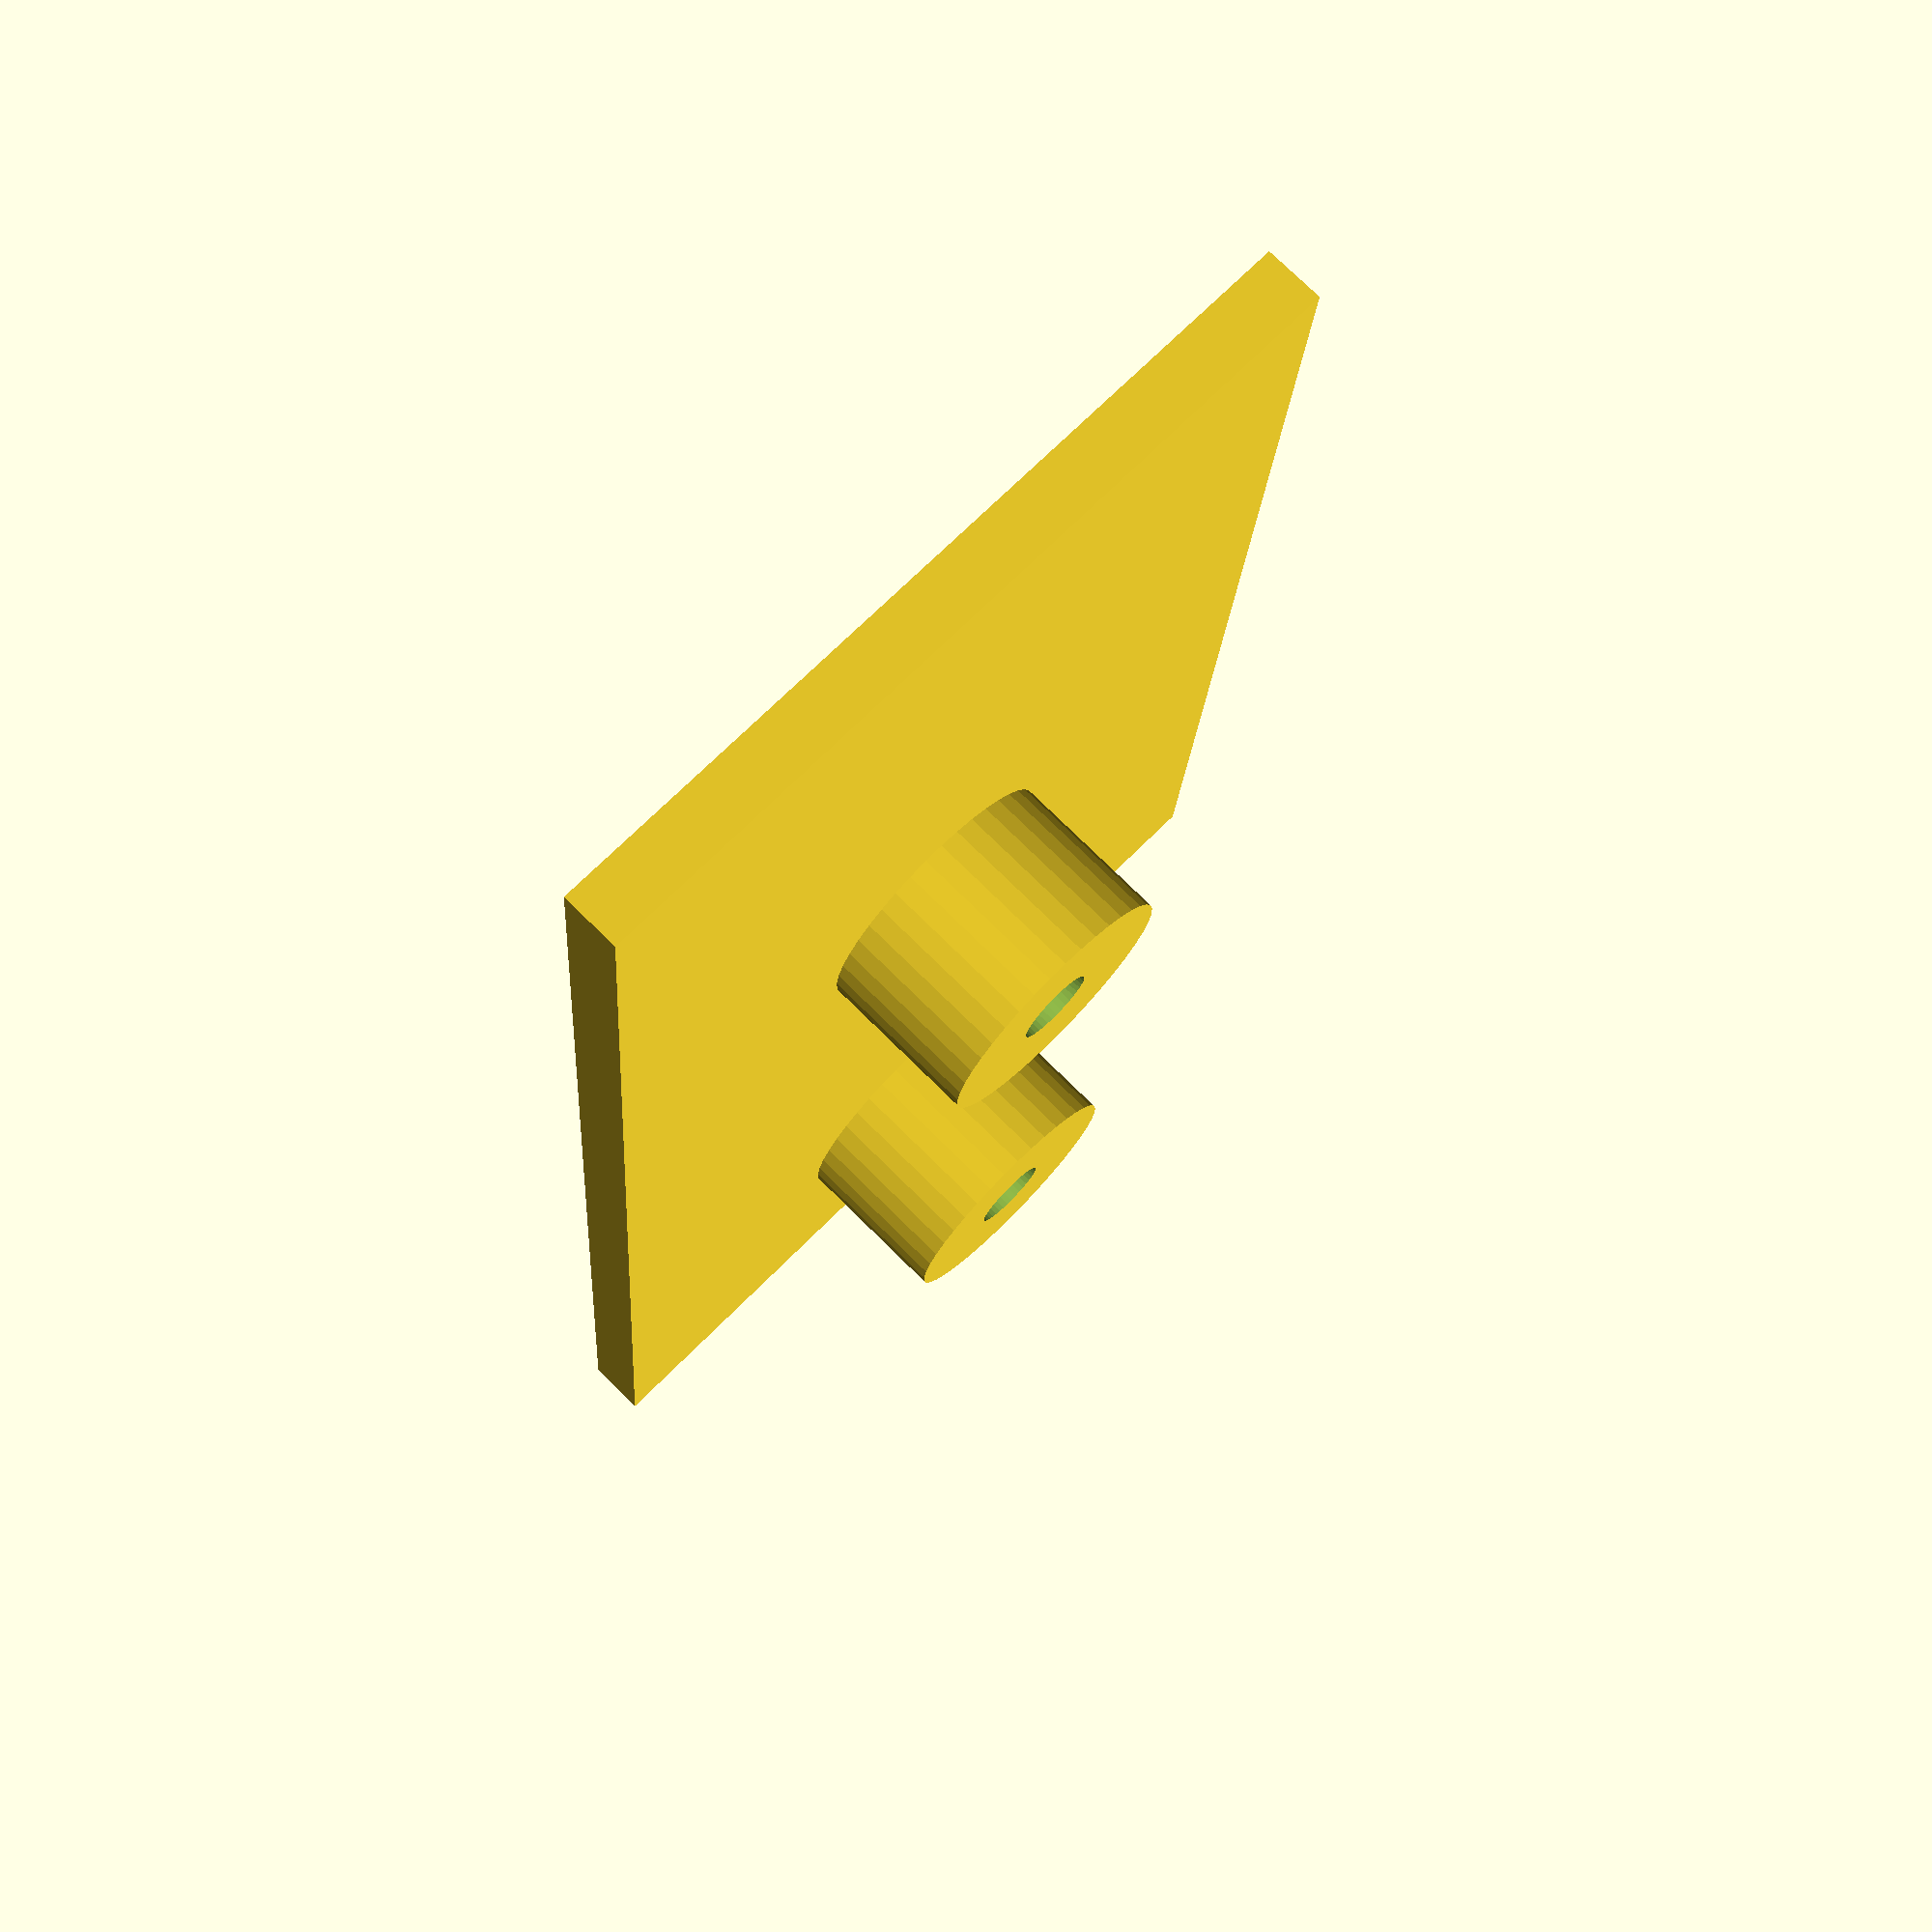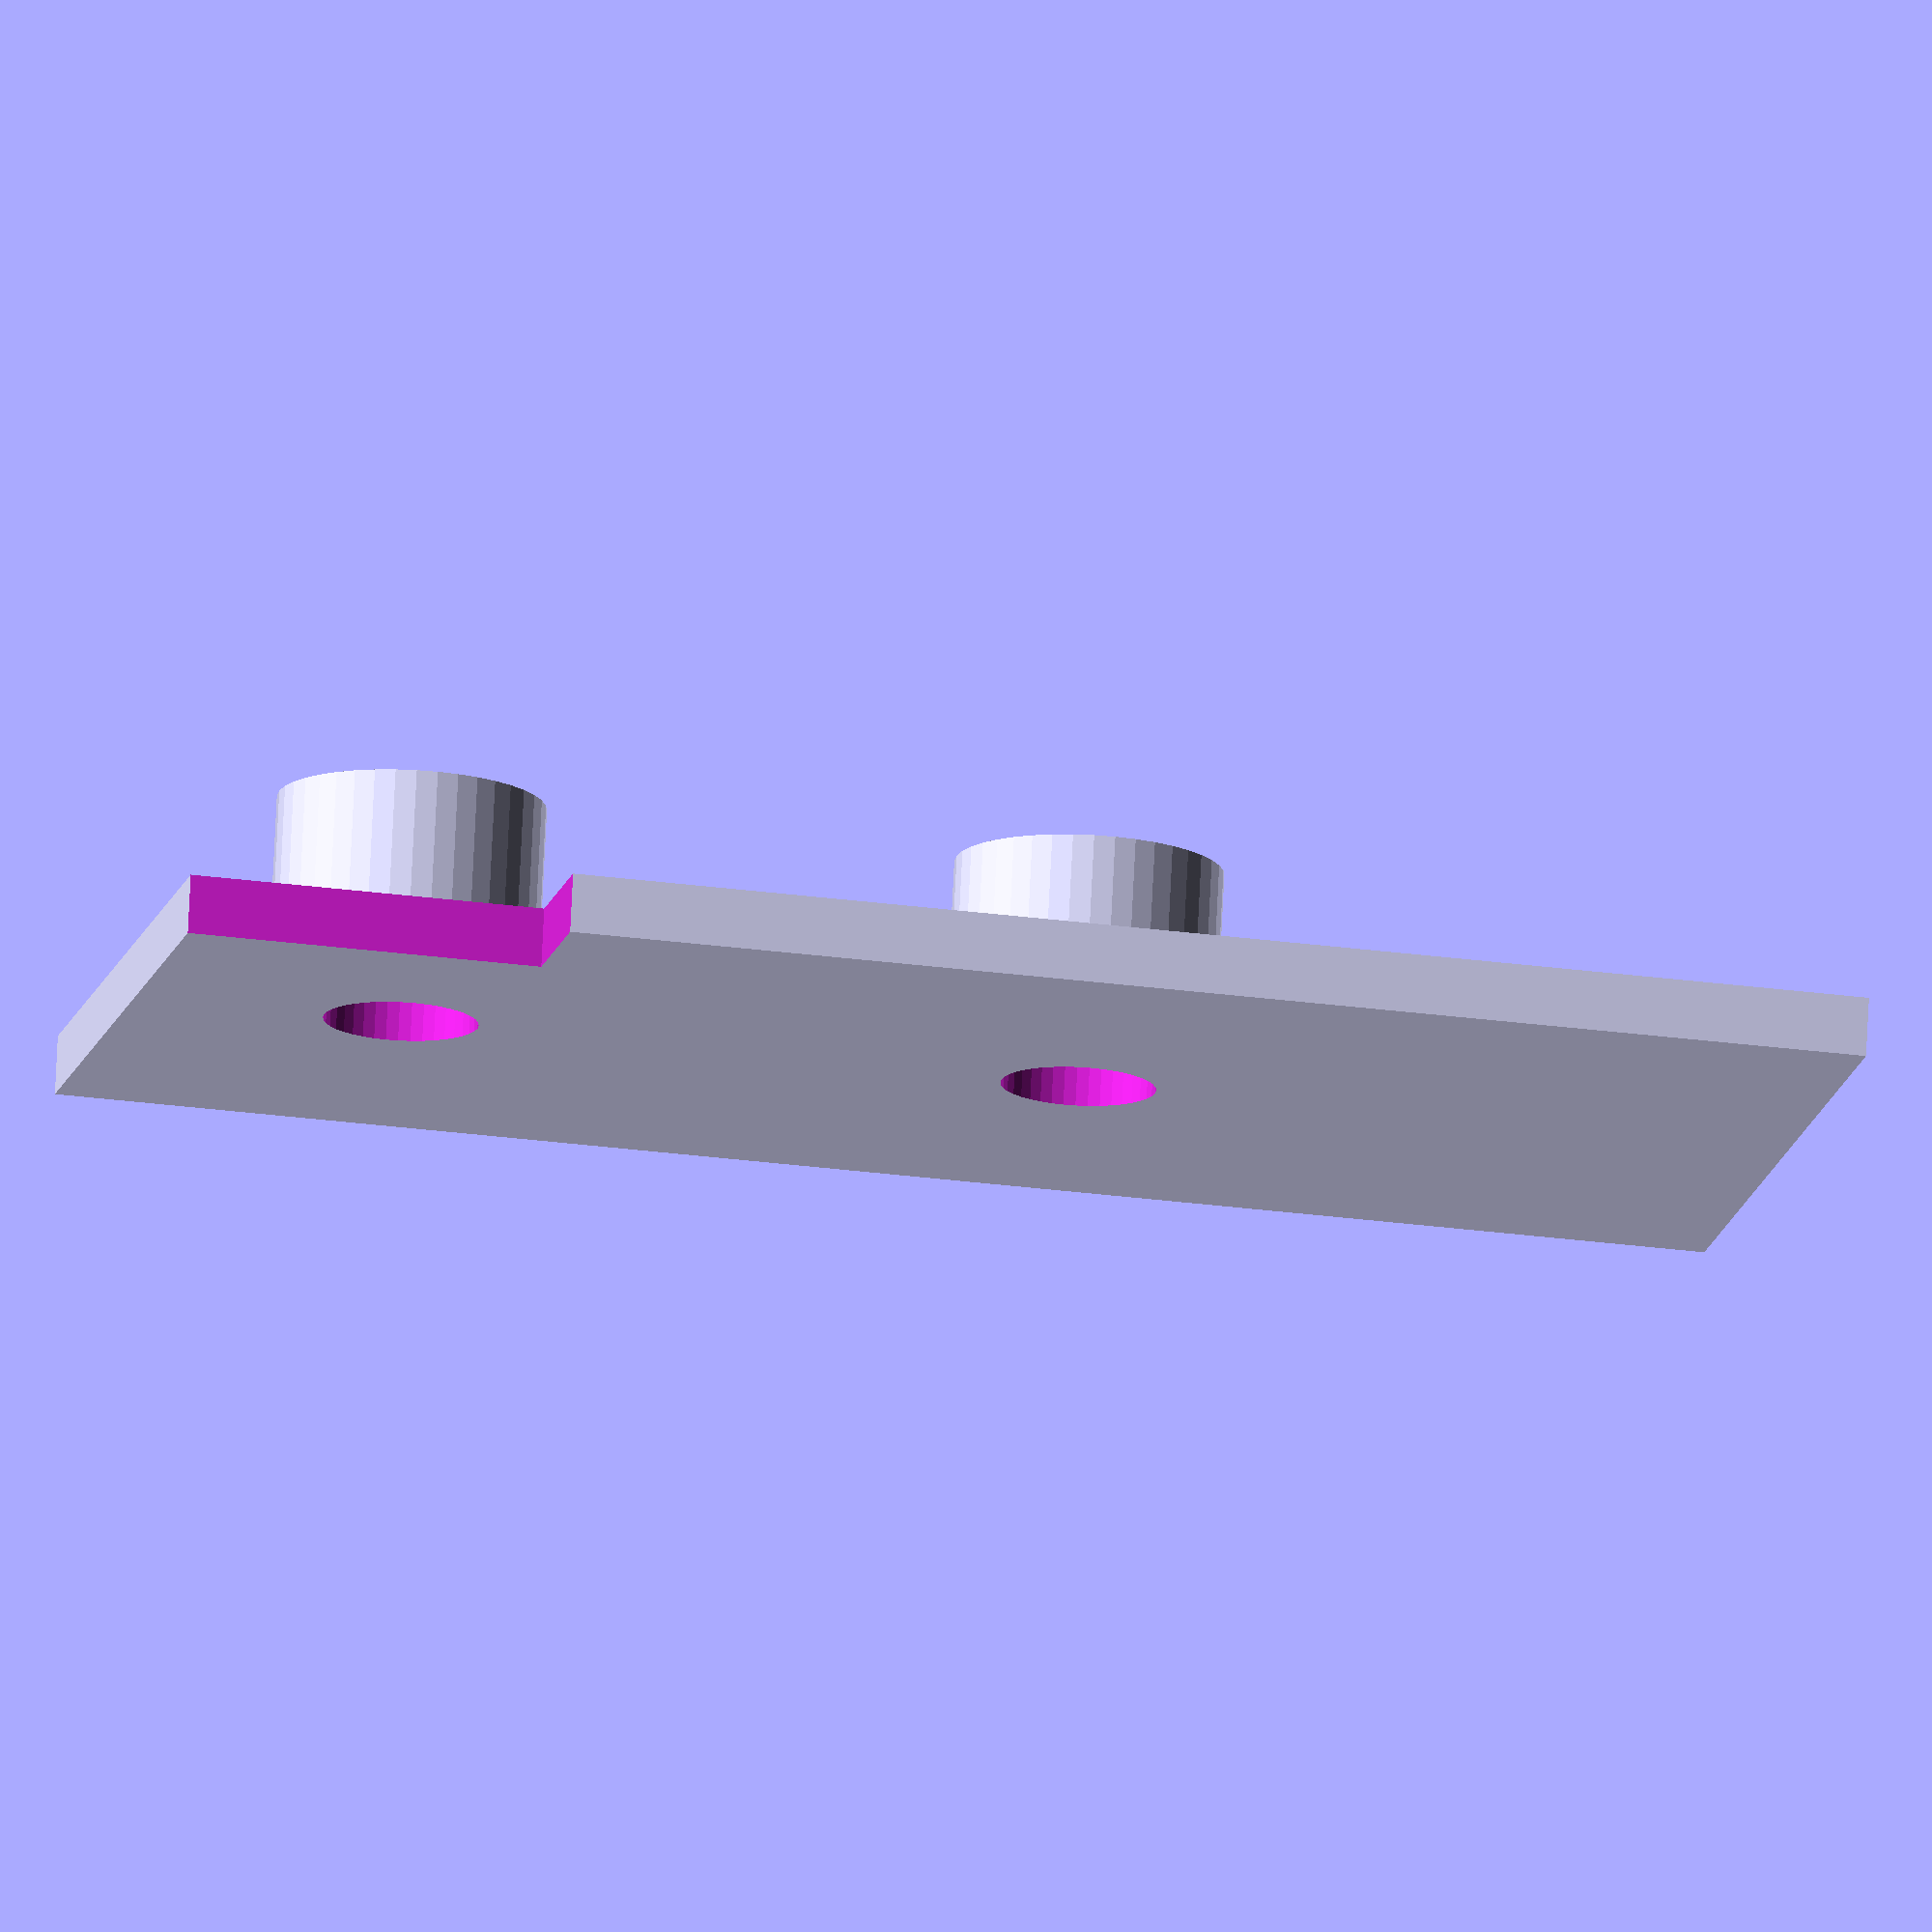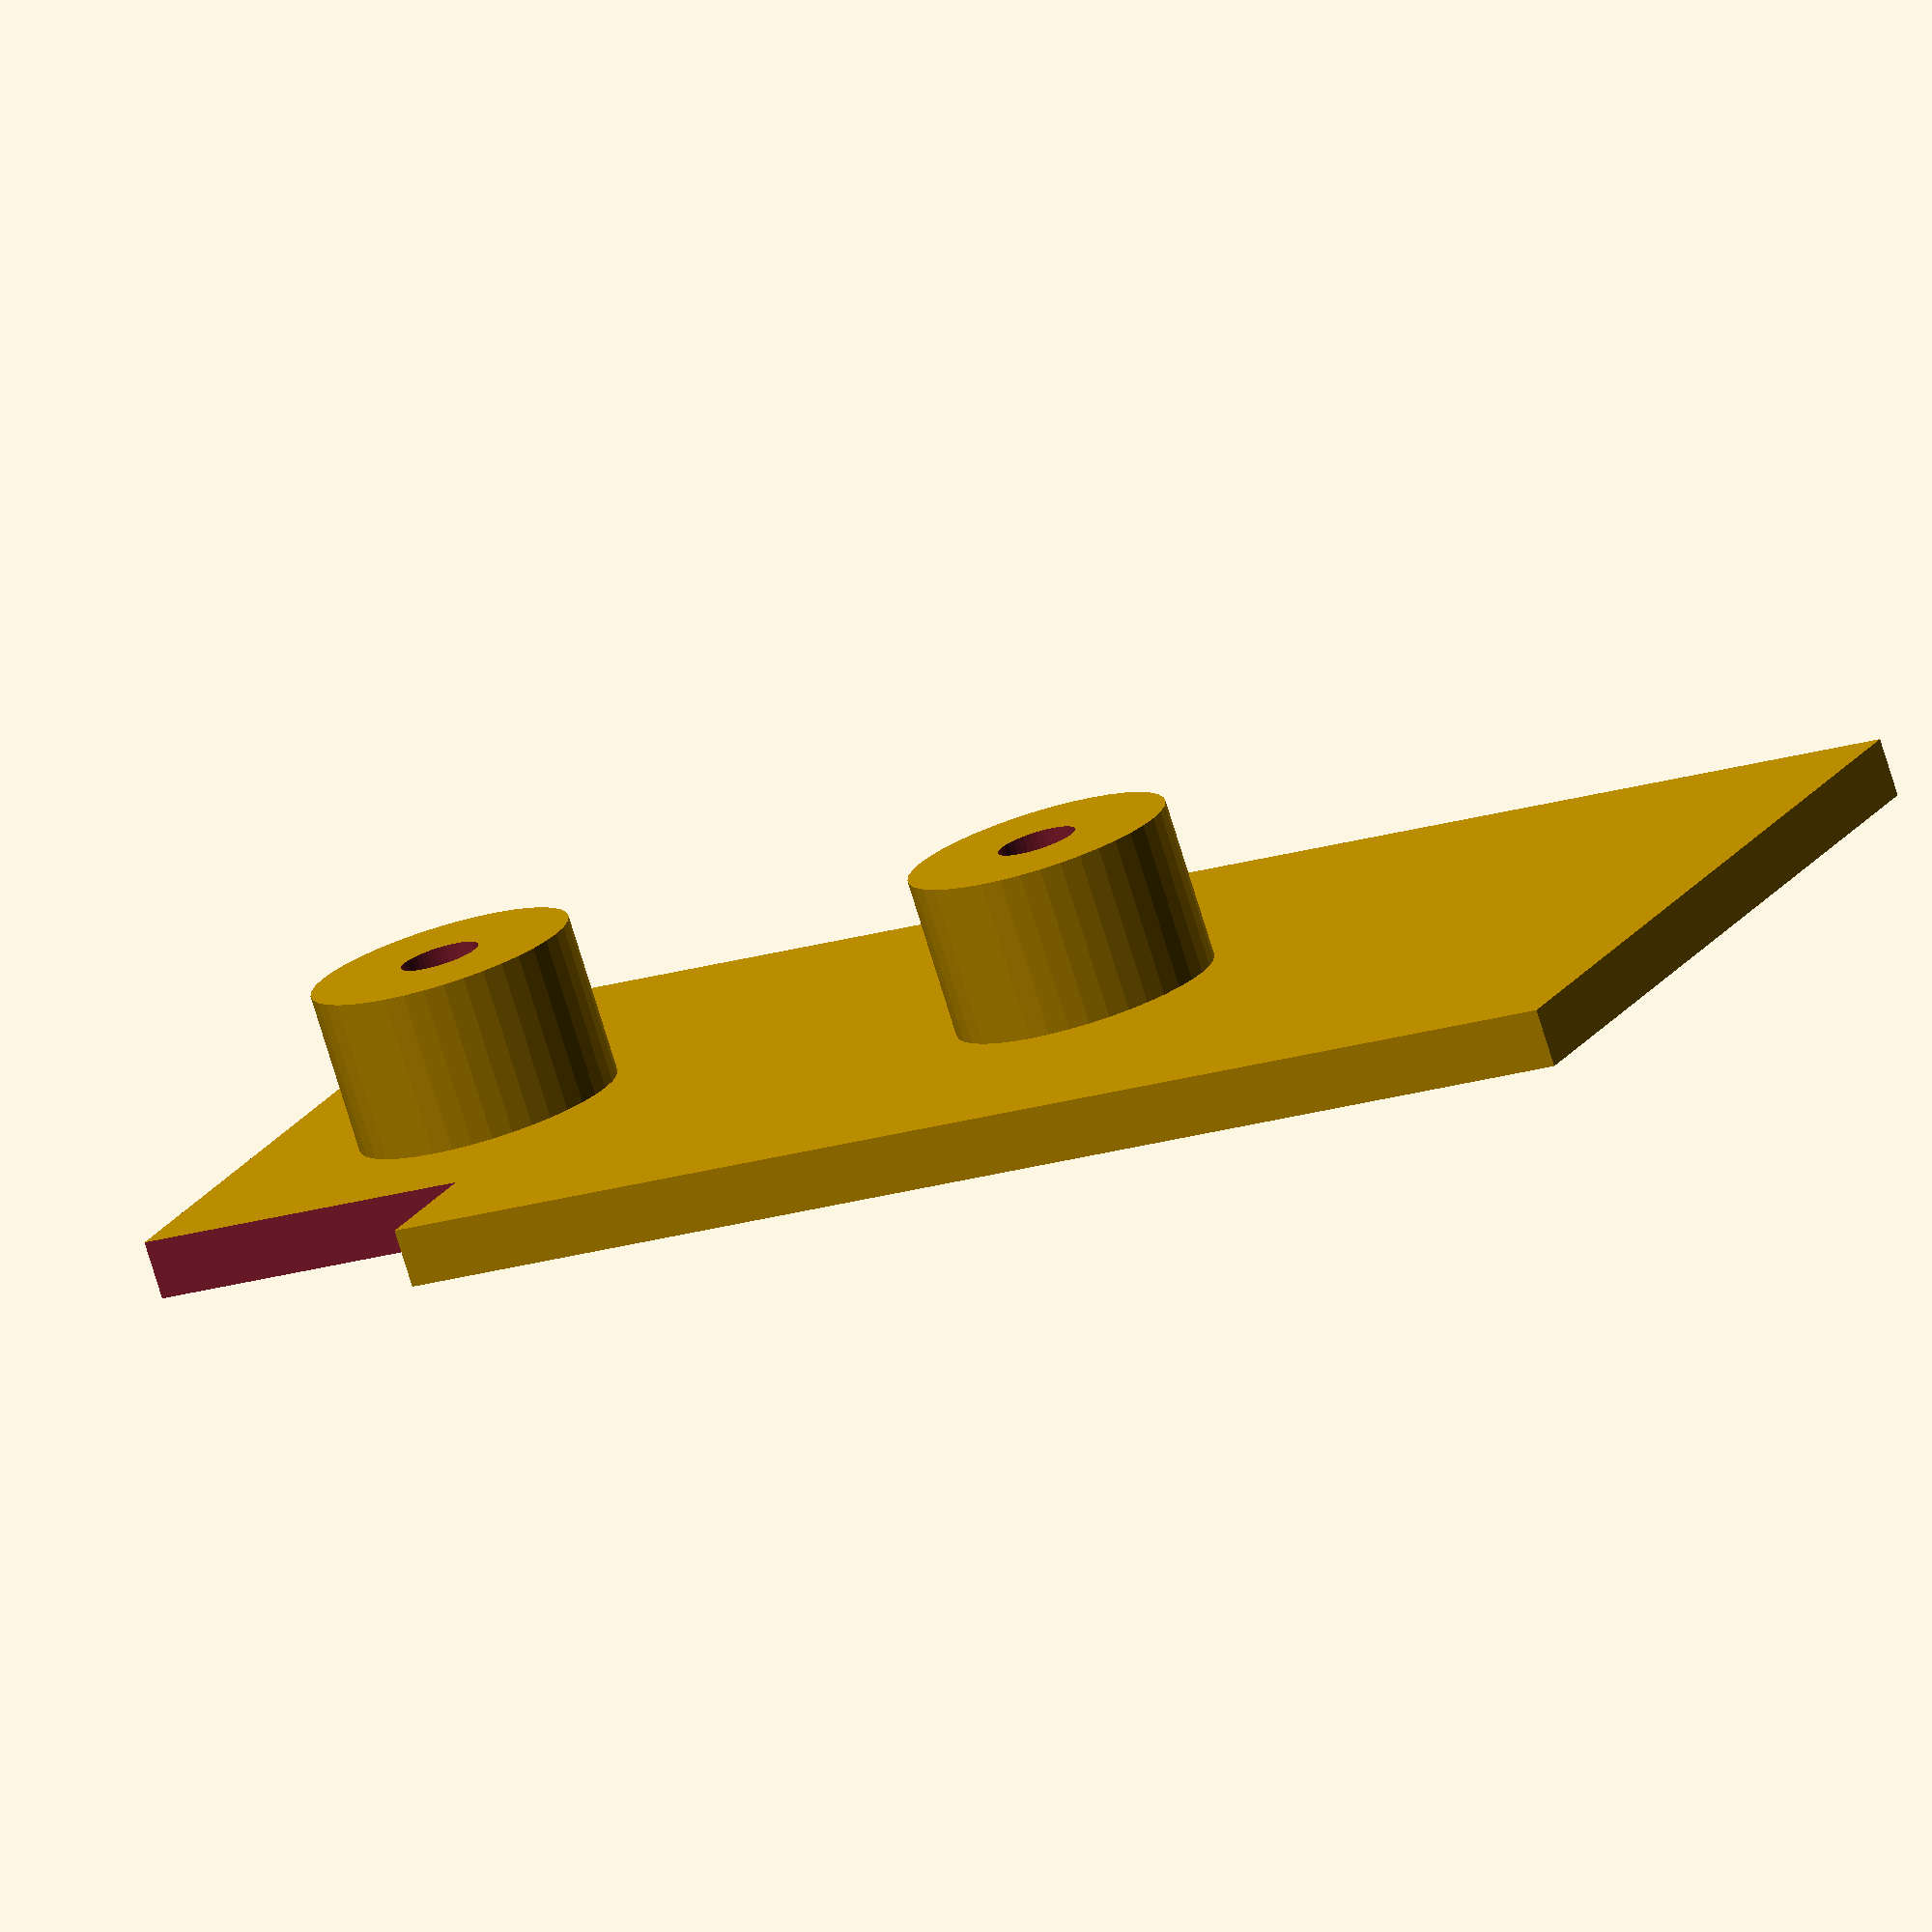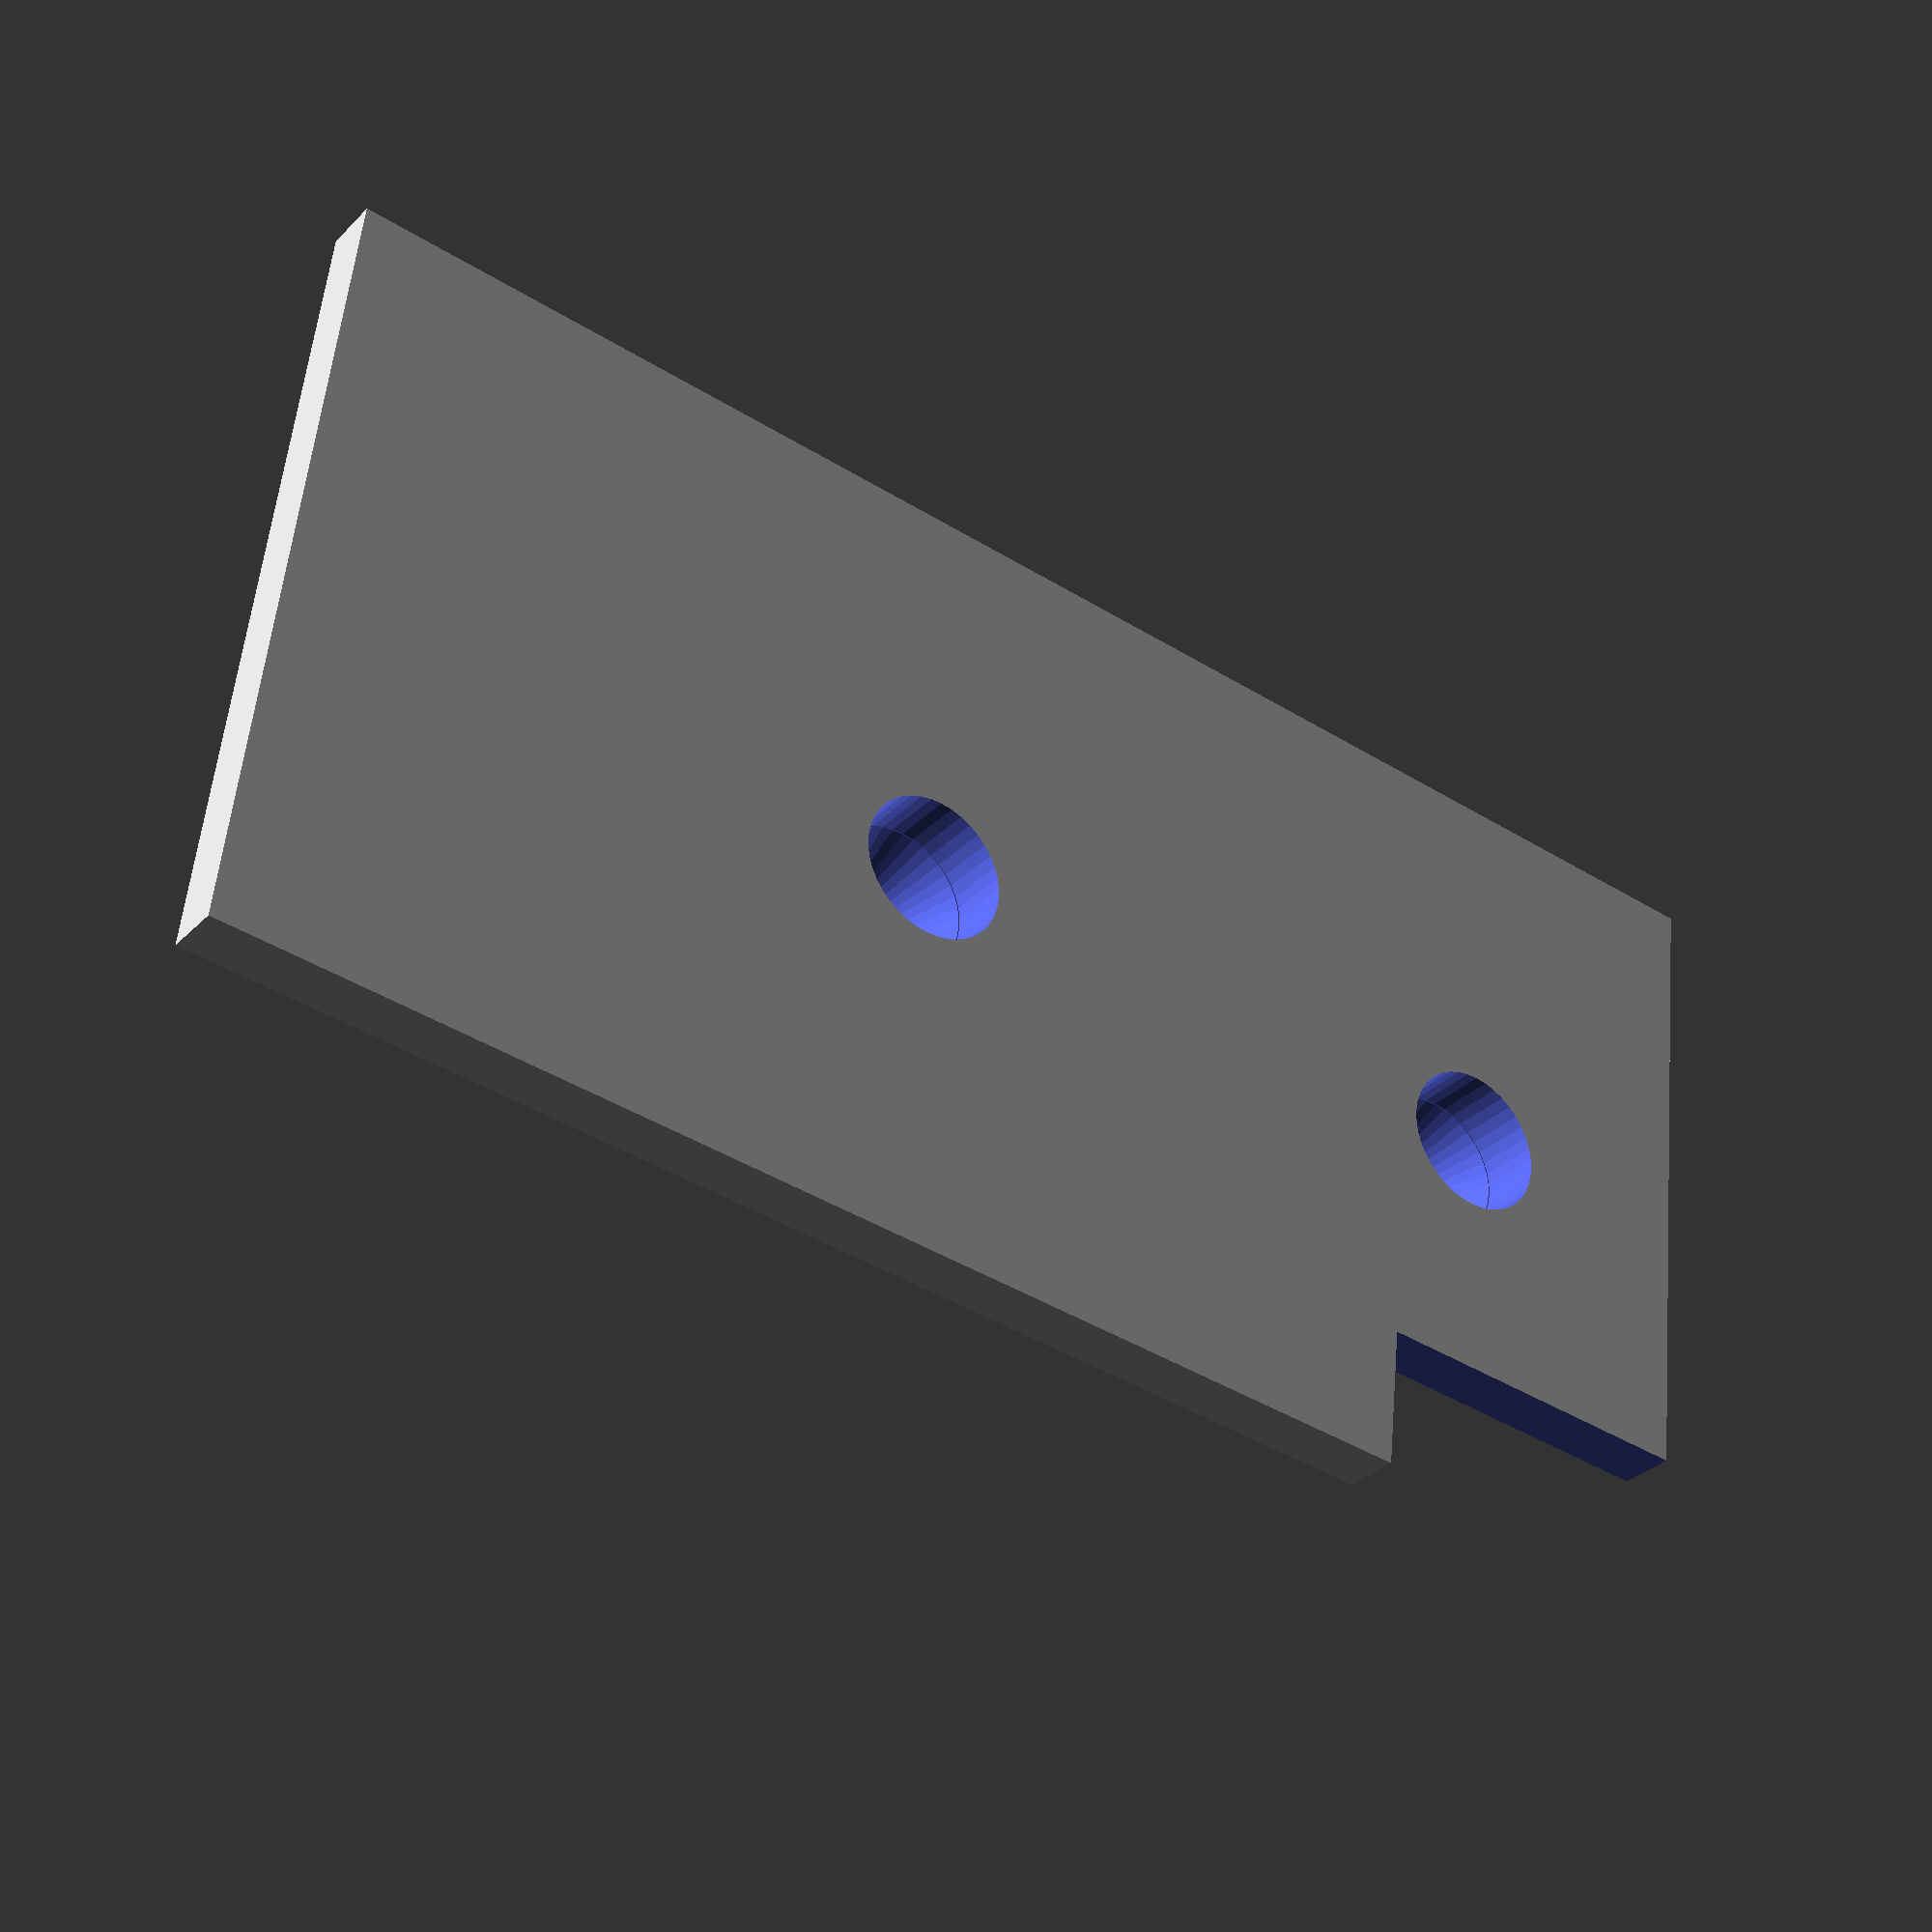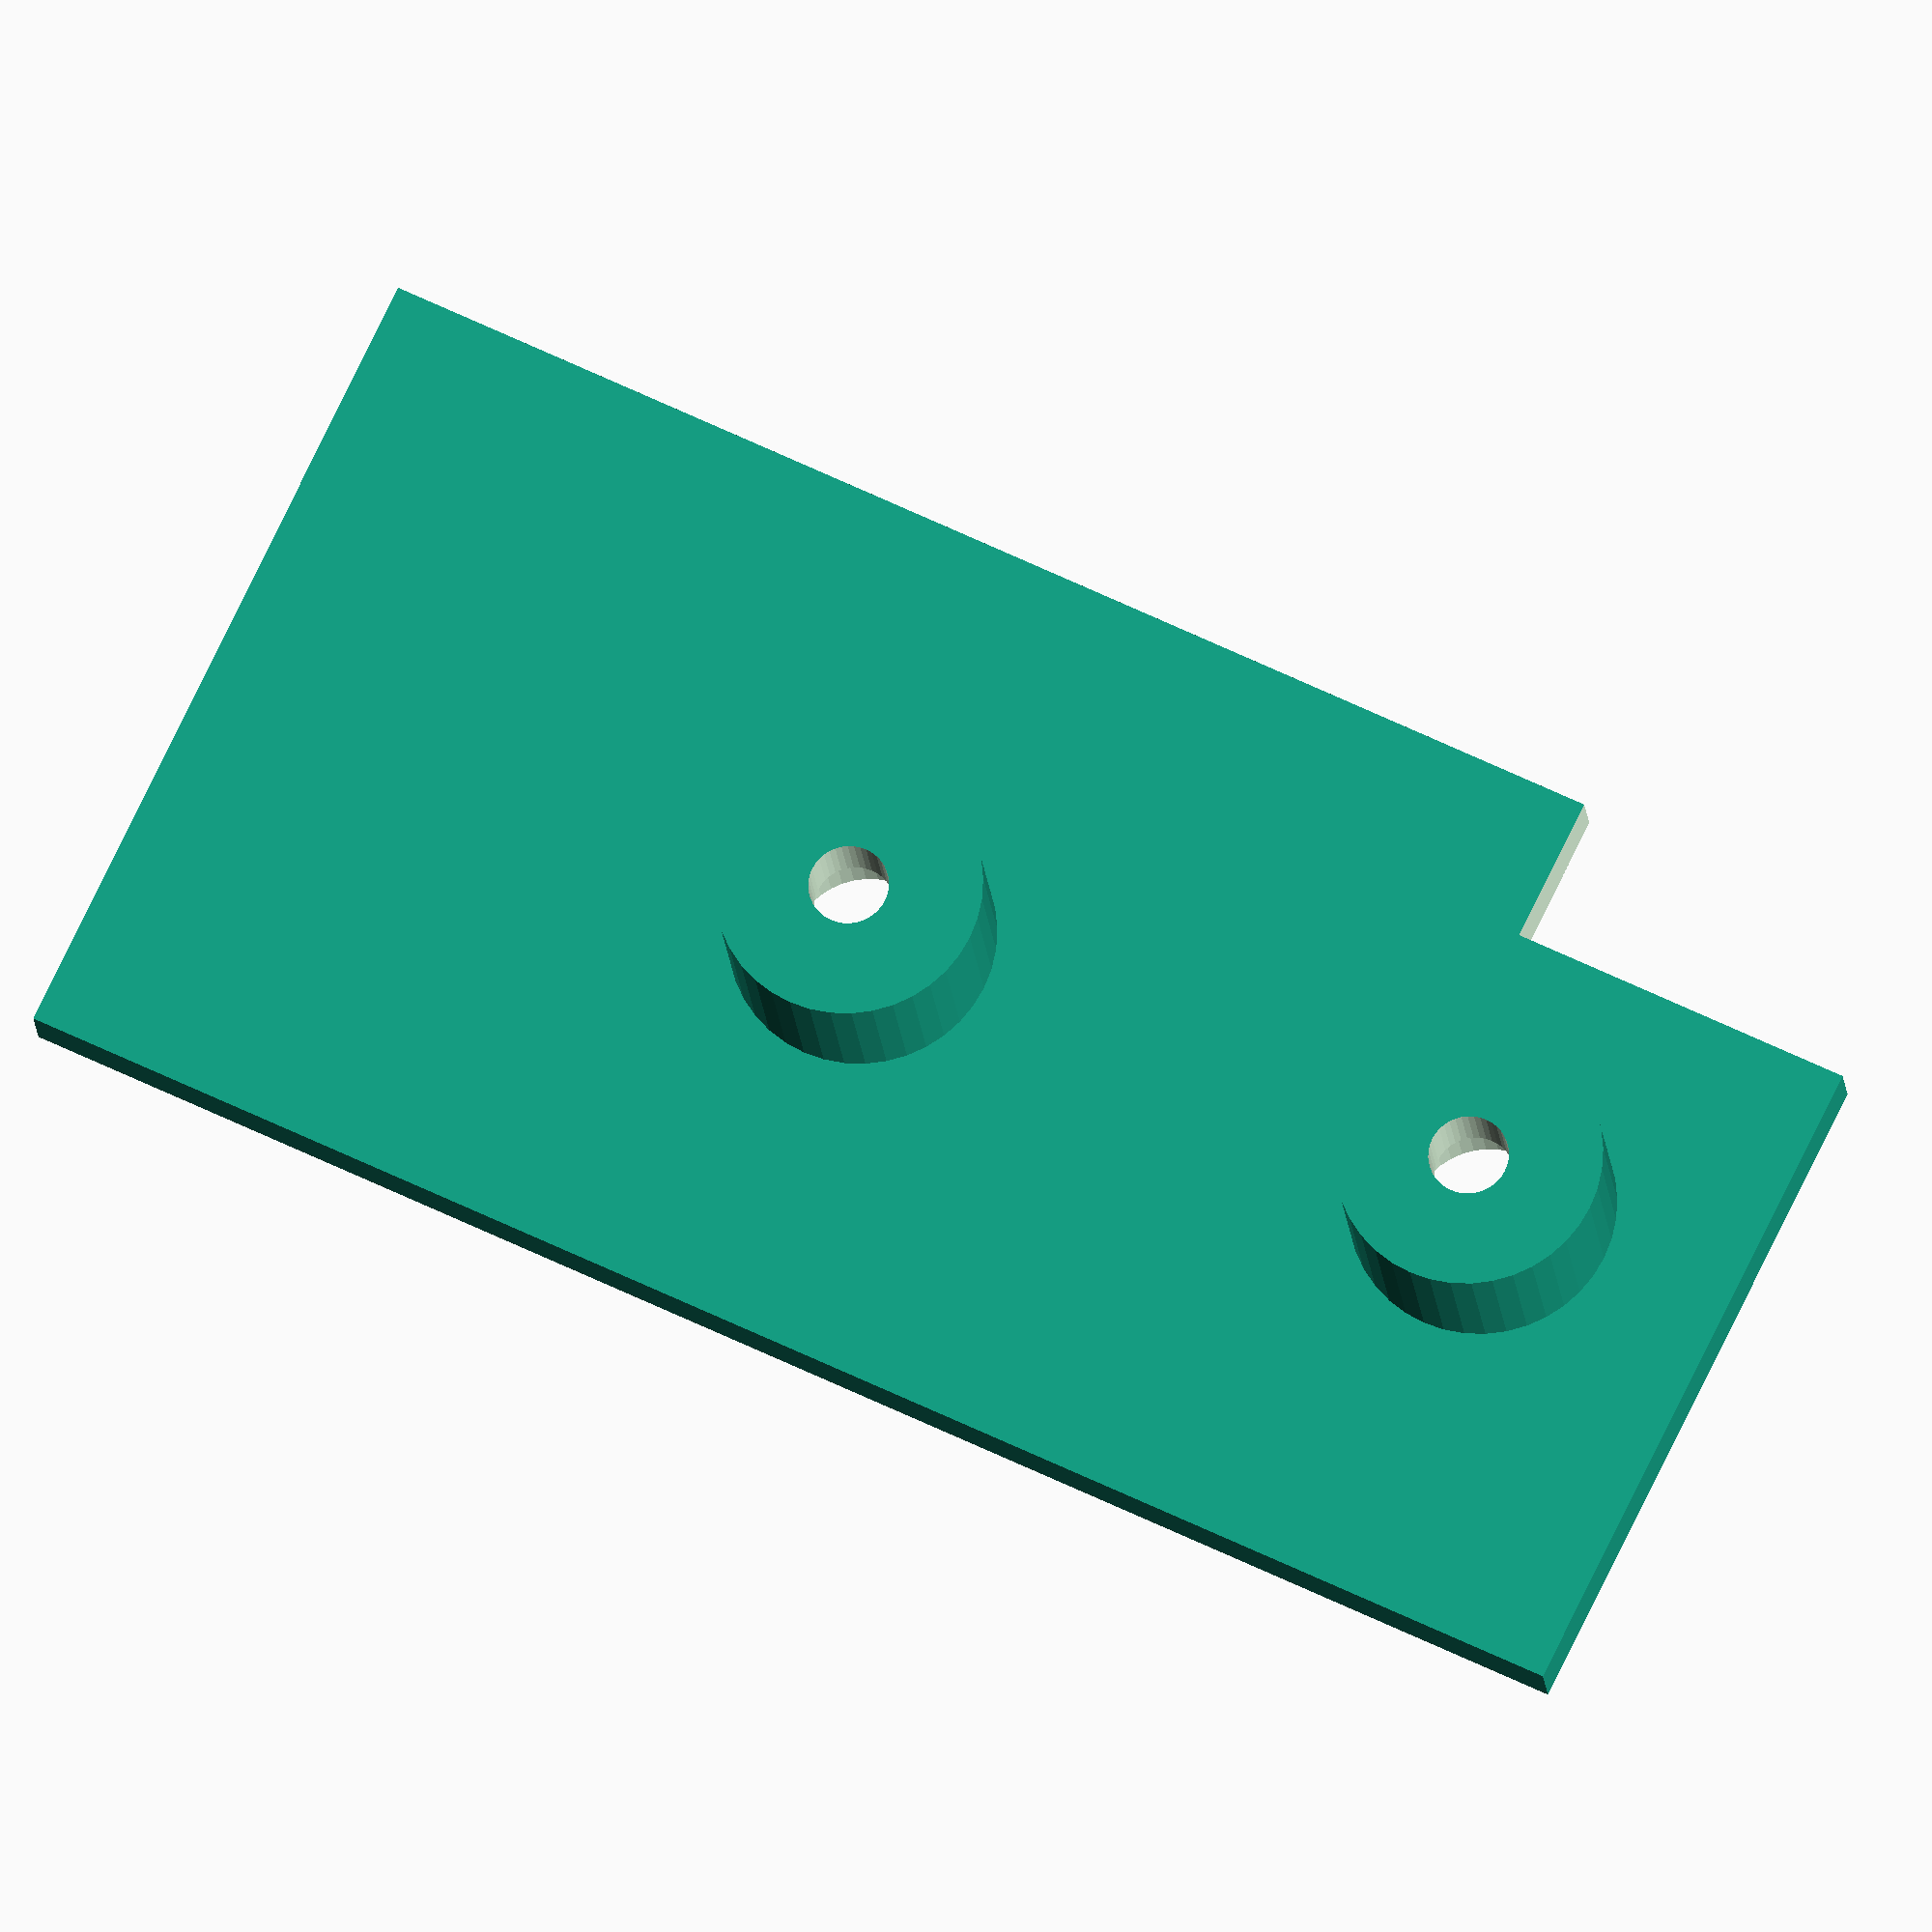
<openscad>
// Insulator for sensor board

$fn=40;

difference() {
	union() {
		cube([56,28,2]);
		translate([9,14,1]) cylinder(h=6.5,r=4.5);
		translate([9+23,14,1]) cylinder(h=6.5,r=4.5);
	}
	translate([9,14,-1]) cylinder(h=20,r=1.35);
	translate([9+23,14,-1]) cylinder(h=20,r=1.35);
	translate([9,14,2.1]) cylinder(r1=2.6,r2=0,h=6.4);
	translate([9+23,14,2.1]) cylinder(r1=2.6,r2=0,h=6.4);
	translate([9,14,-1]) cylinder(r=2.6,h=3.2);
	translate([9+23,14,-1]) cylinder(r=2.6,h=3.2);
	translate([-1,-1,-1]) cube([13,6,4]);
}
</openscad>
<views>
elev=104.8 azim=94.5 roll=225.3 proj=p view=wireframe
elev=104.3 azim=348.9 roll=357.2 proj=o view=solid
elev=257.3 azim=205.3 roll=162.8 proj=o view=solid
elev=211.7 azim=173.6 roll=35.8 proj=p view=wireframe
elev=17.8 azim=205.8 roll=4.9 proj=o view=wireframe
</views>
